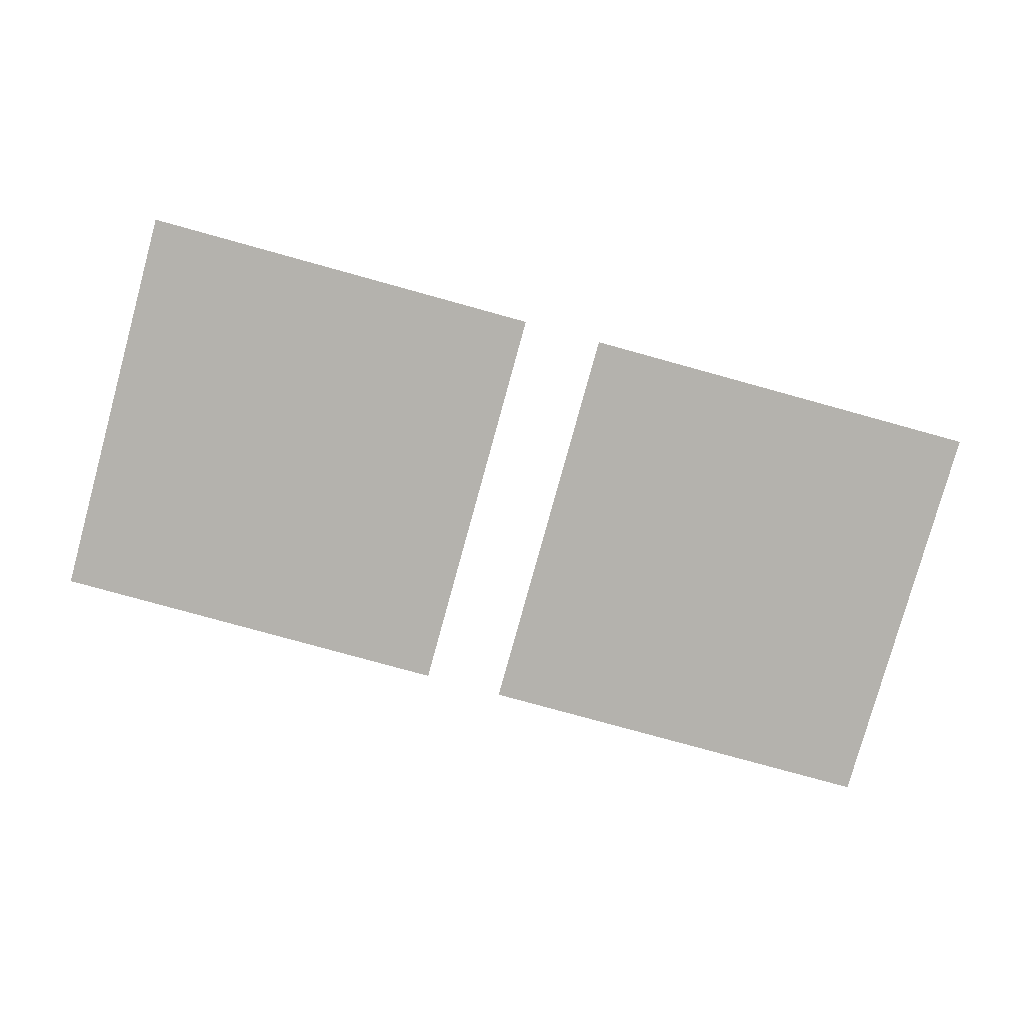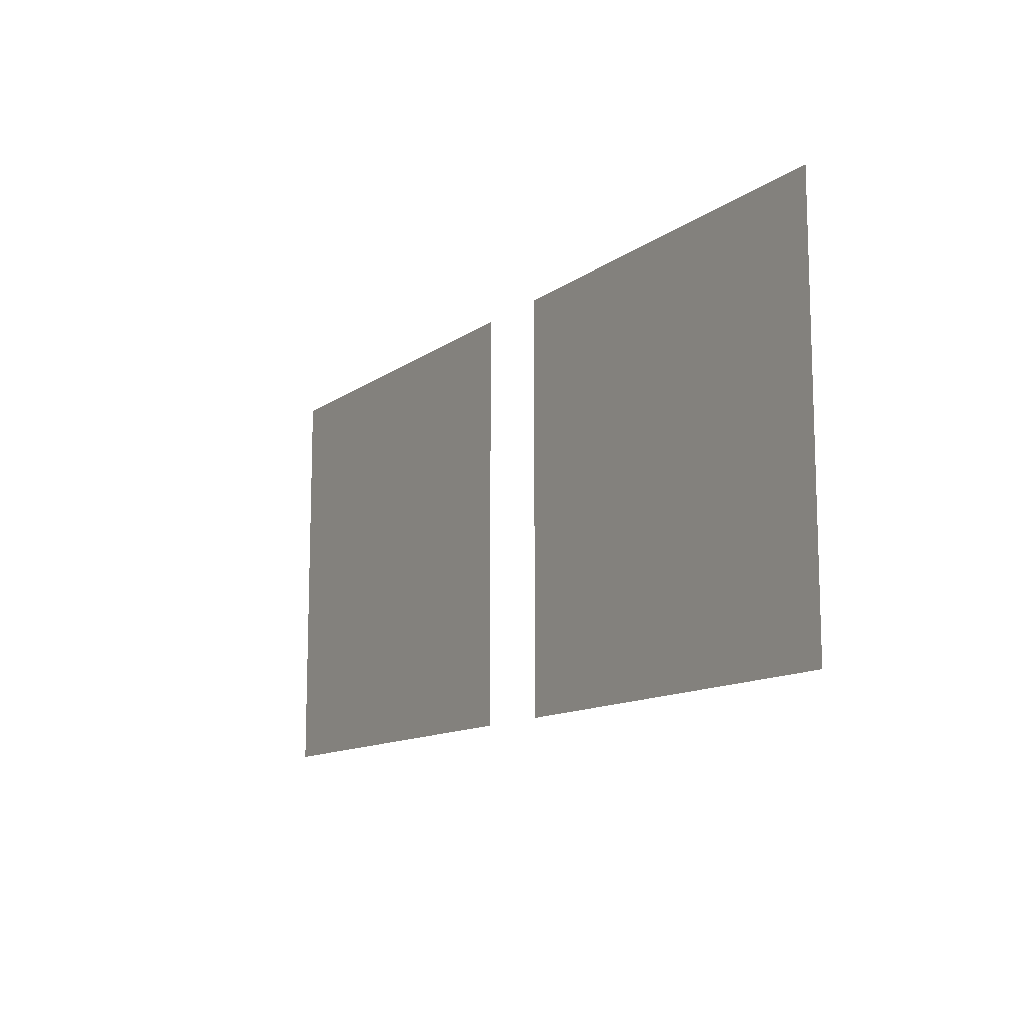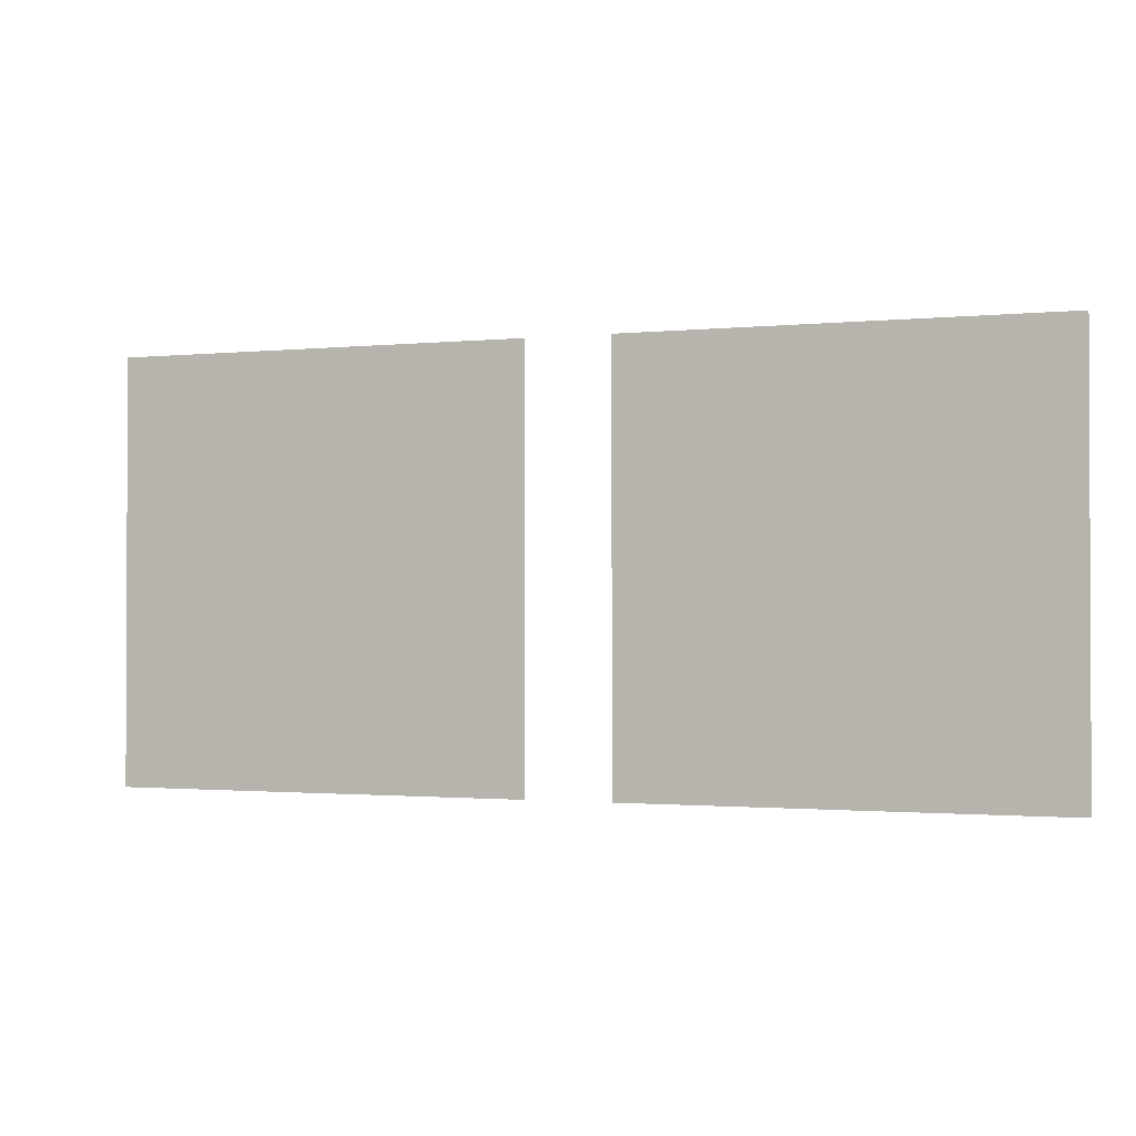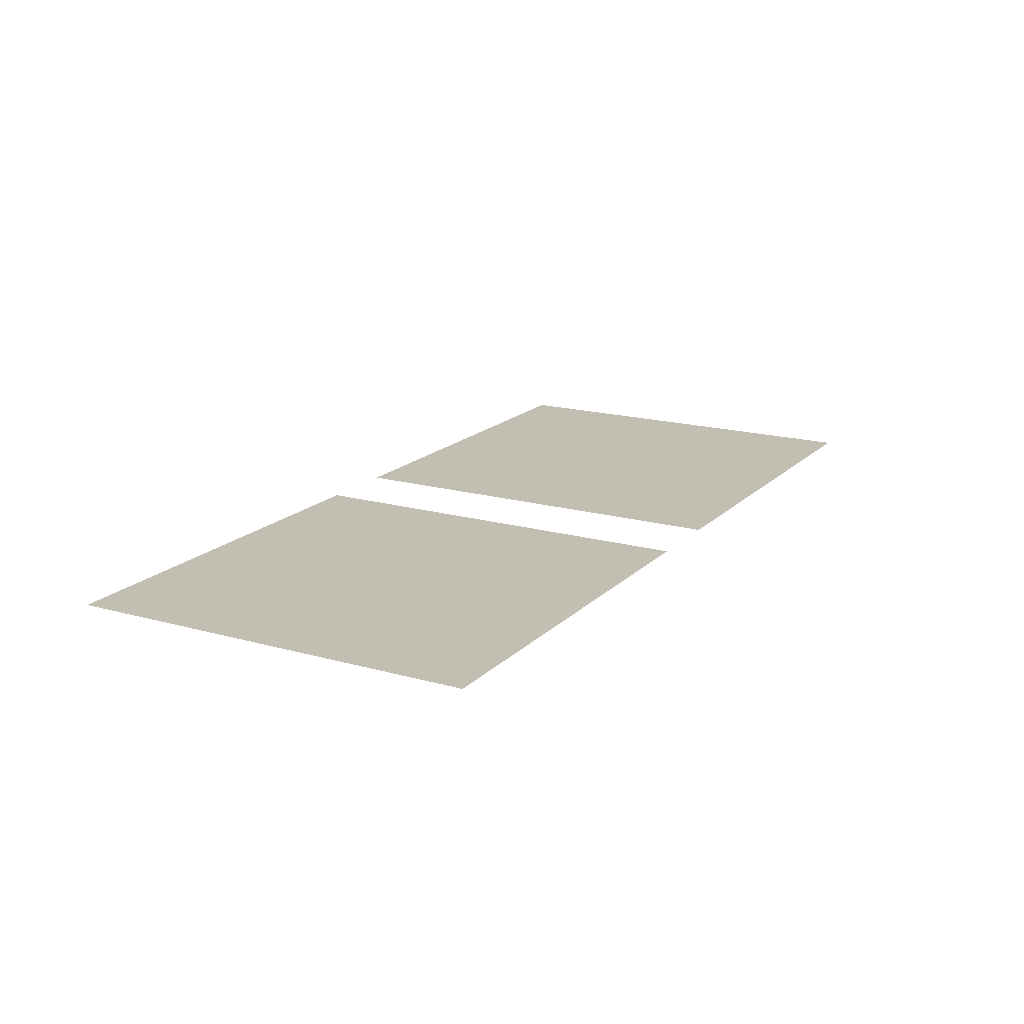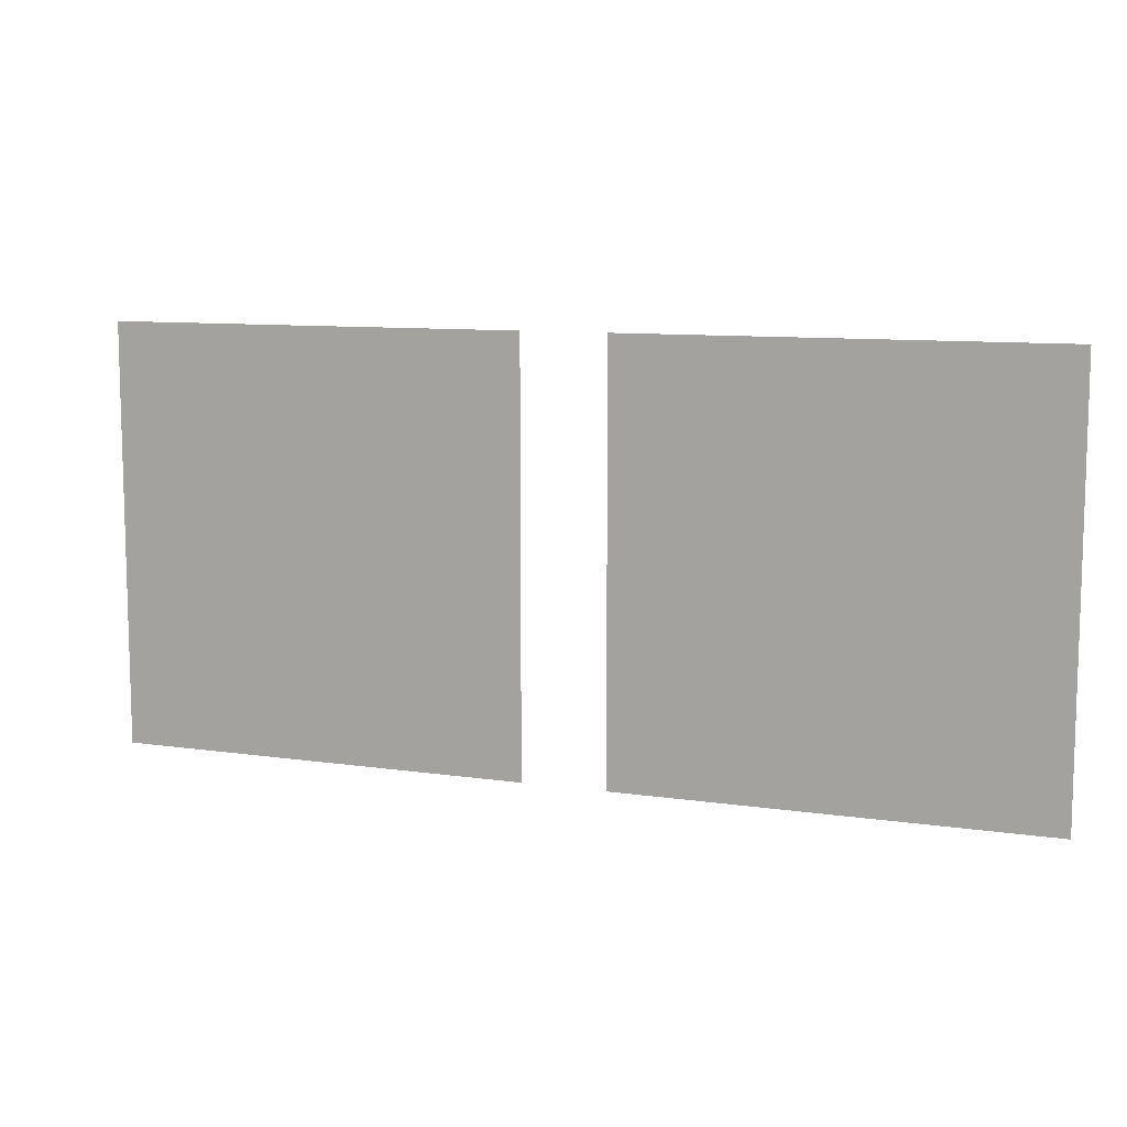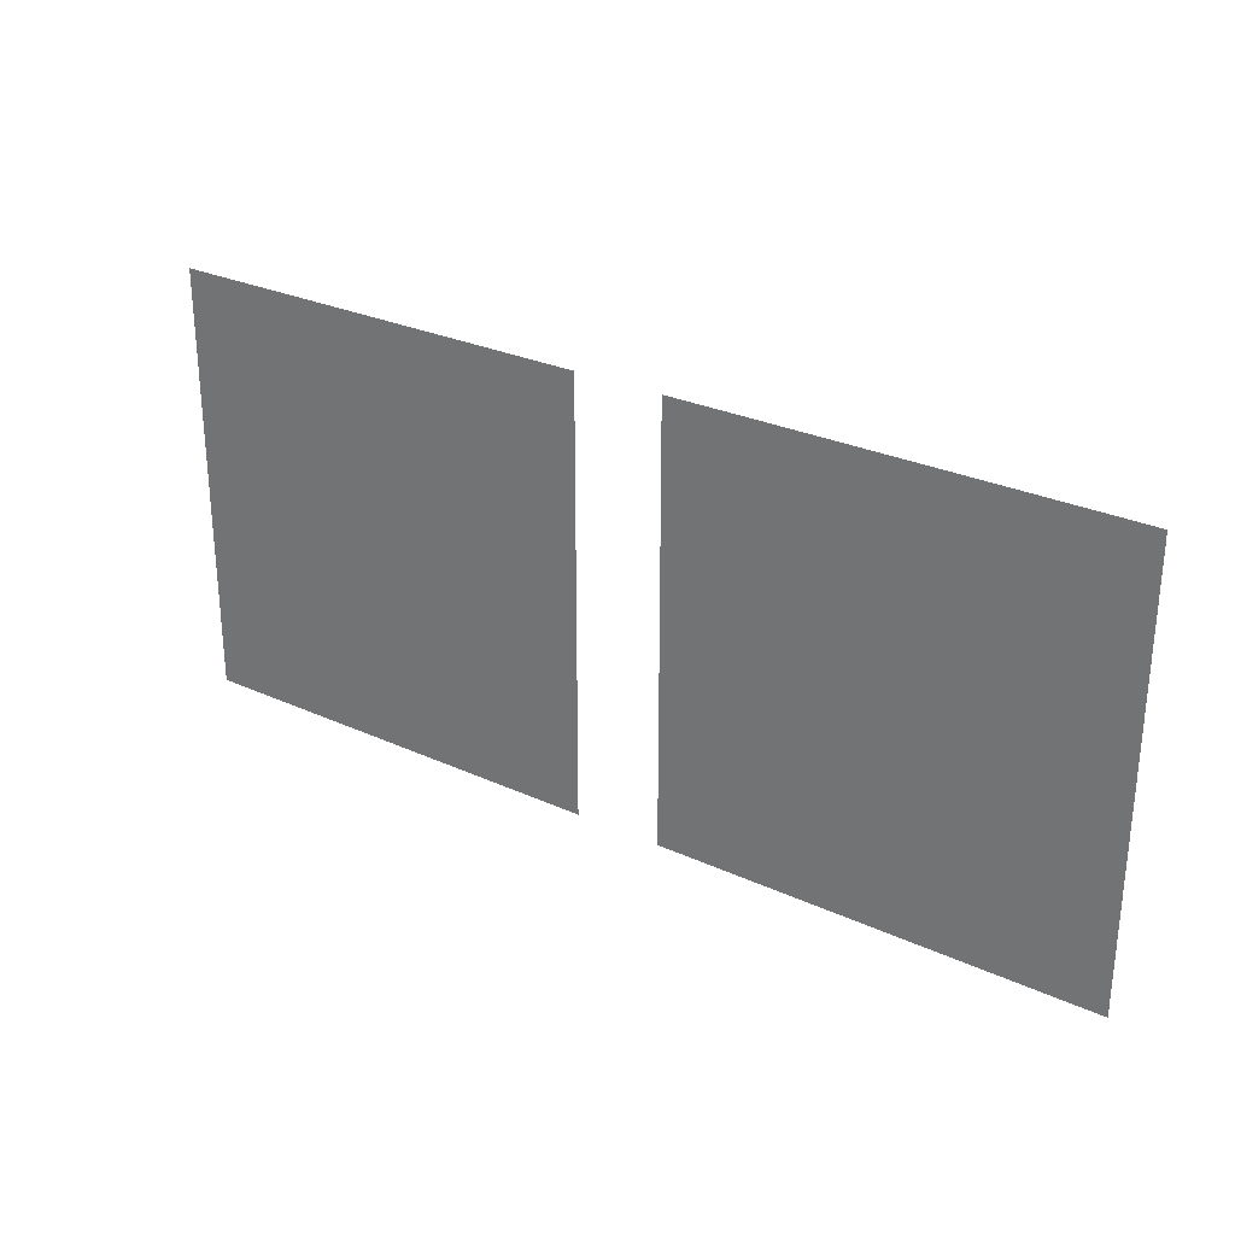
<metadata>
{"format":"obj","ext":"obj","renderer":"f3d","projection":"perspective","resolution":1024,"background":"white","views":[{"elev":-79.5,"azim":-15.4,"up":"+Z"},{"elev":-12.1,"azim":-121.7,"up":"+Y"},{"elev":-1.3,"azim":20.9,"up":"+Y"},{"elev":17.3,"azim":-60.8,"up":"+Z"},{"elev":9.7,"azim":20.9,"up":"+Y"},{"elev":28.2,"azim":34.8,"up":"+Y"}]}
</metadata>
<code>
v -27.5 -12.5 0
v -2.5 -12.5 0
v -27.5 12.5 0
v -2.5 12.5 0
g mObjeto01
f 1 2 4 3
v 2.5 -12.5 0
v 27.5 -12.5 0
v 2.5 12.5 0
v 27.5 12.5 0
g mObjeto02
f 5 6 8 7

</code>
